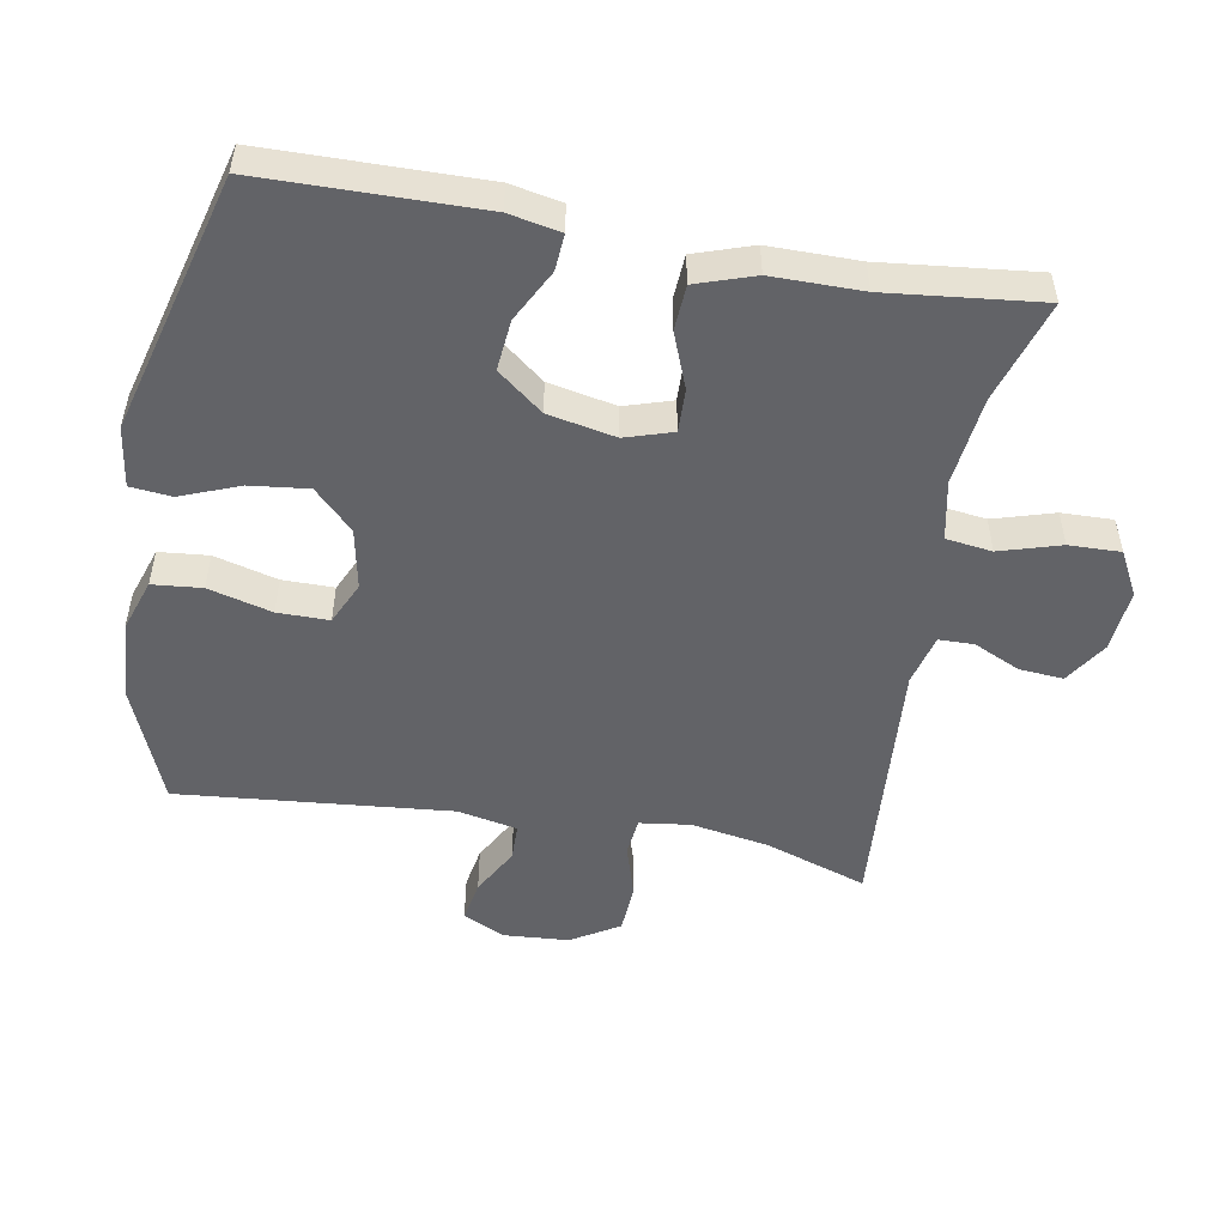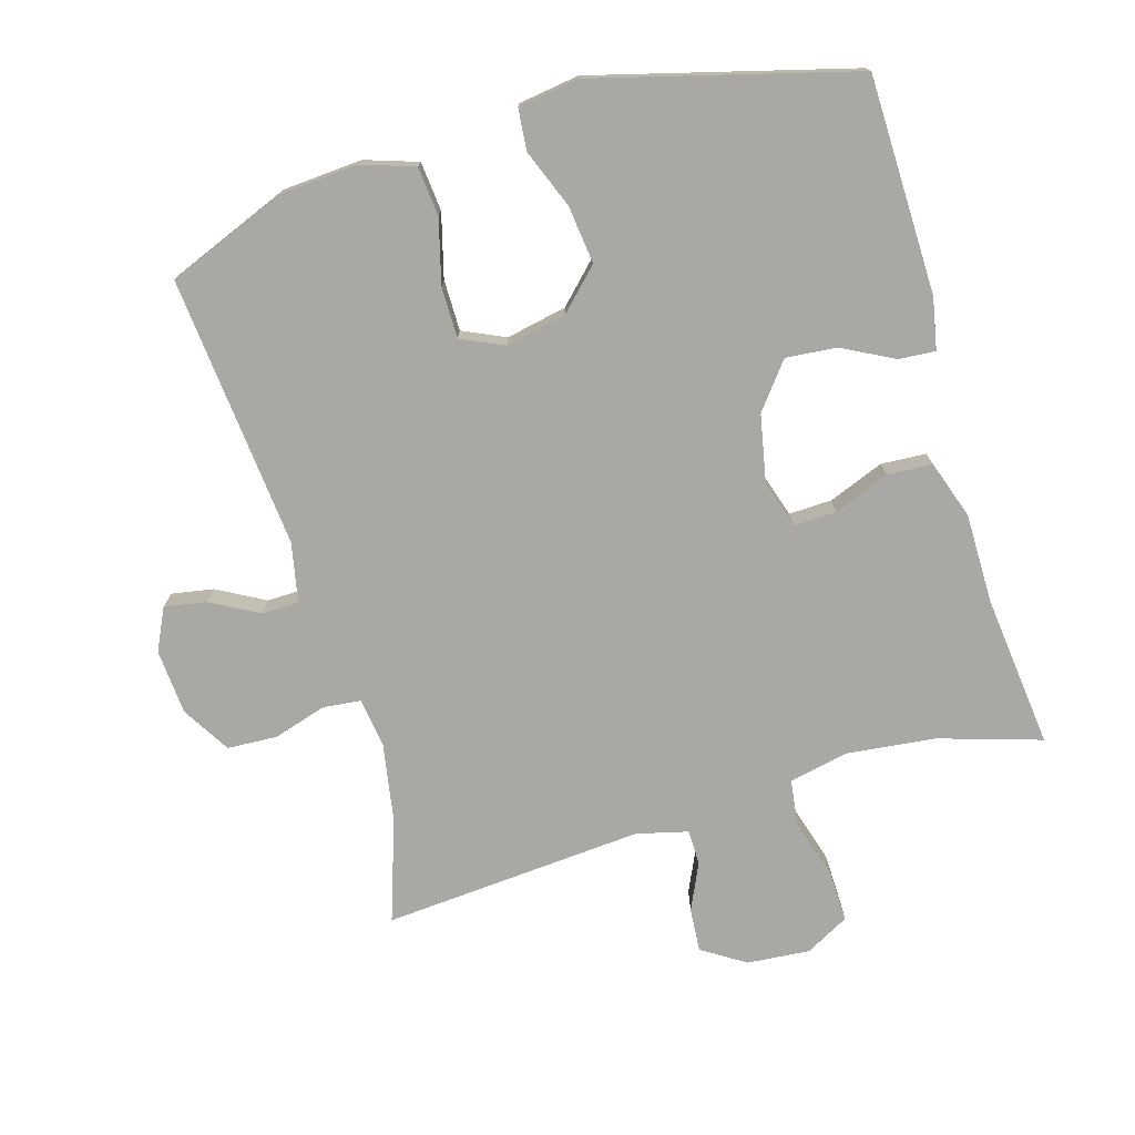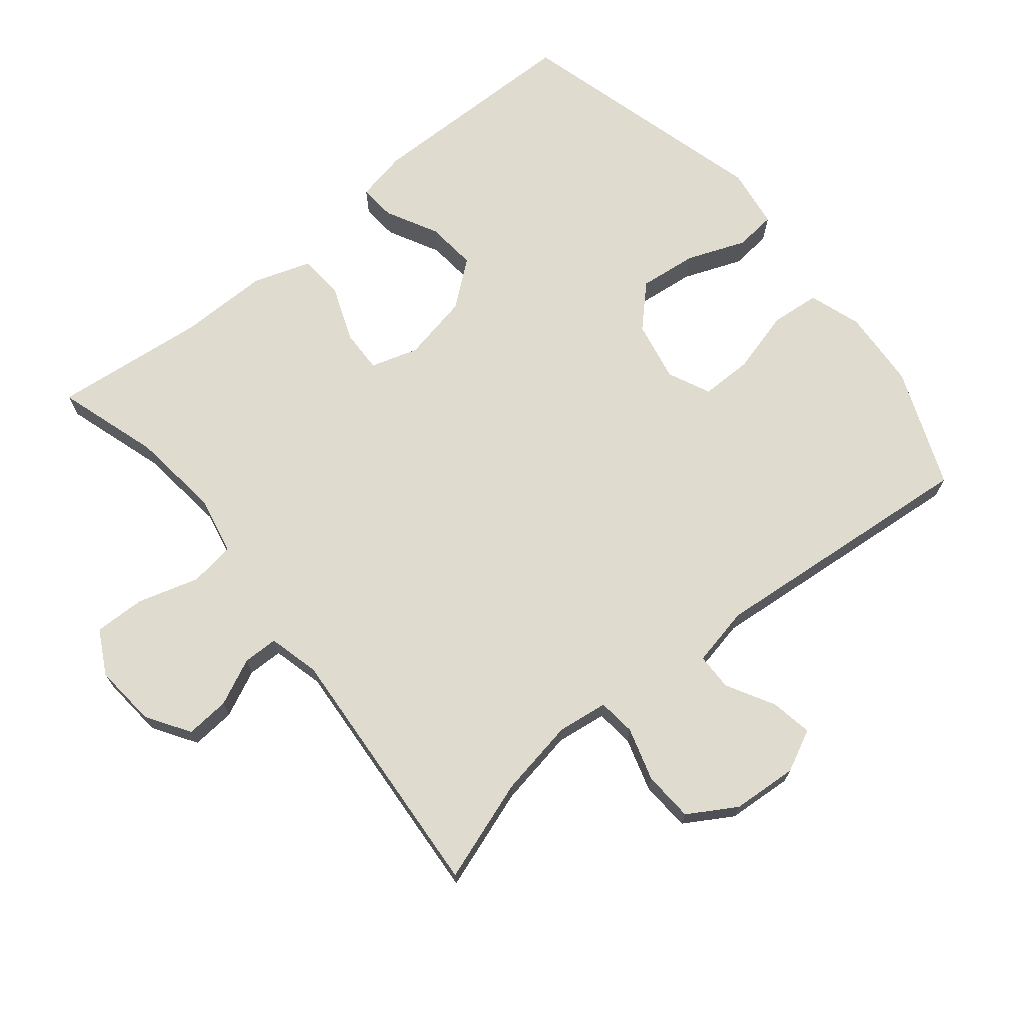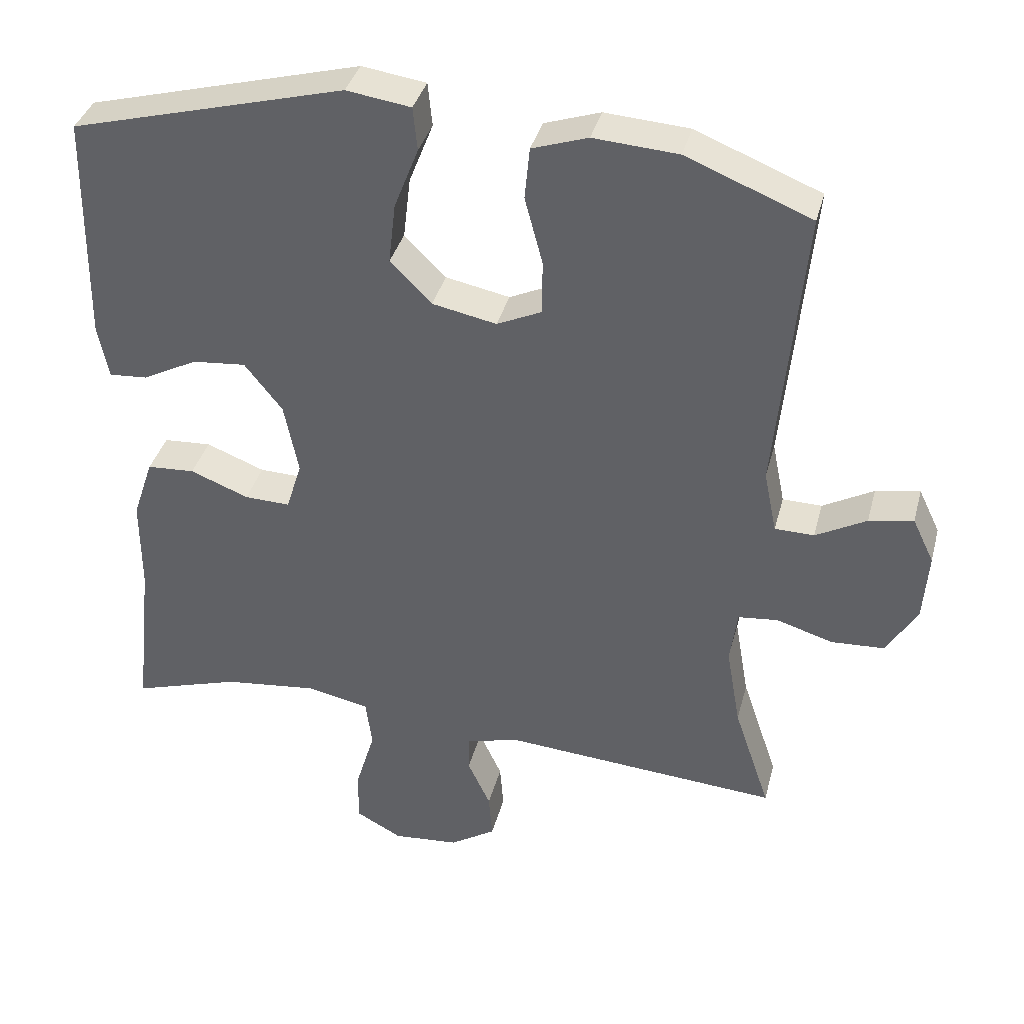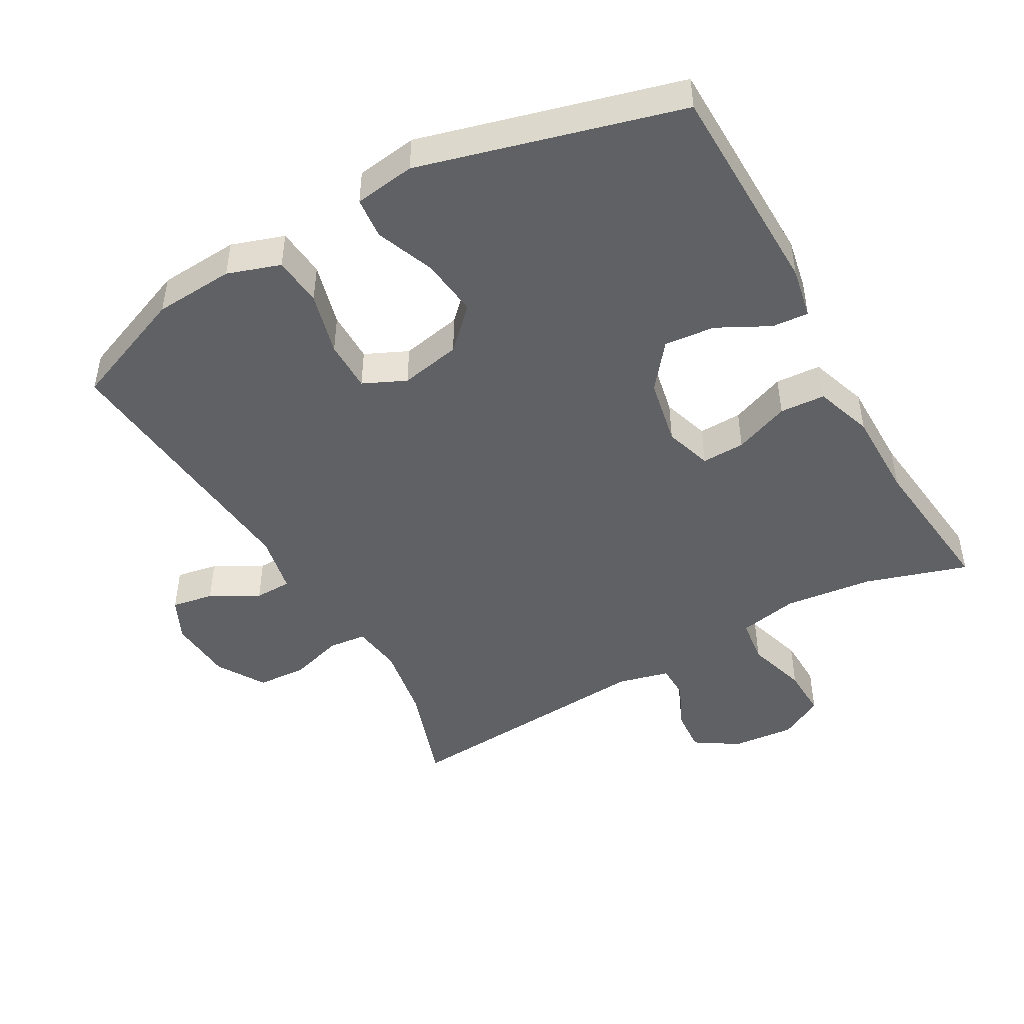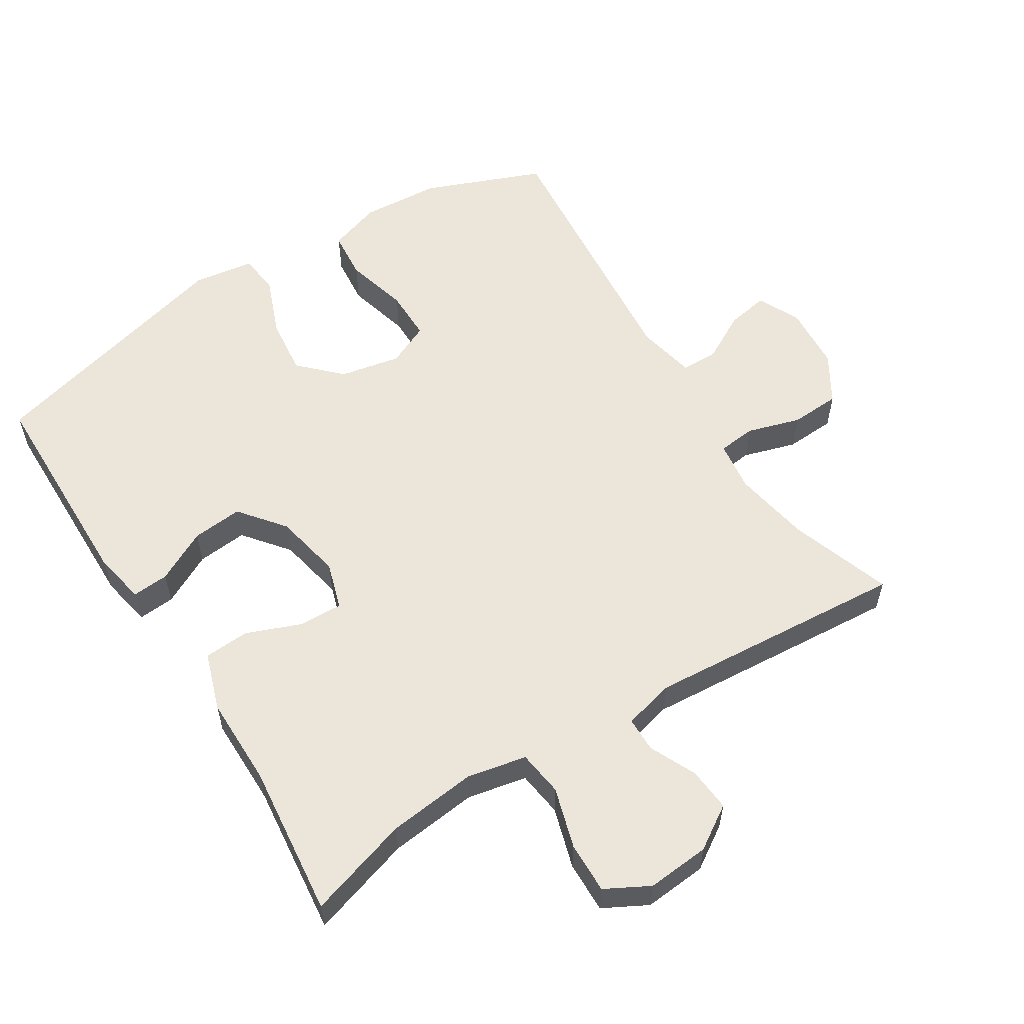
<metadata>
{"format":"obj","ext":"obj","renderer":"f3d","projection":"perspective","resolution":1024,"background":"white","views":[{"elev":-51.0,"azim":79.8,"up":"+Y"},{"elev":-75.0,"azim":16.5,"up":"+Y"},{"elev":70.3,"azim":-129.2,"up":"+Y"},{"elev":37.2,"azim":-165.6,"up":"+Z"},{"elev":-46.7,"azim":29.4,"up":"+Y"},{"elev":57.0,"azim":147.8,"up":"+Y"}]}
</metadata>
<code>
v 0.5 0.07 -0.5
v 0.349 0.07 -0.453
v 0.217 0.07 -0.438
v 0.129 0.07 -0.456
v 0.12 0.07 -0.524
v 0.147 0.07 -0.614
v 0.149 0.07 -0.69
v 0.084 0.07 -0.725
v -0.009 0.07 -0.717
v -0.073 0.07 -0.676
v -0.068 0.07 -0.611
v -0.036 0.07 -0.542
v -0.037 0.07 -0.49
v -0.113 0.07 -0.471
v -0.5 0.07 -0.5
v -0.449 0.07 -0.349
v -0.429 0.07 -0.234
v -0.439 0.07 -0.159
v -0.495 0.07 -0.153
v -0.574 0.07 -0.177
v -0.648 0.07 -0.173
v -0.691 0.07 -0.102
v -0.698 0.07 -0.005
v -0.668 0.07 0.057
v -0.606 0.07 0.046
v -0.535 0.07 0.007
v -0.48 0.07 0.008
v -0.462 0.07 0.096
v -0.5 0.07 0.5
v -0.325 0.07 0.57
v -0.207 0.07 0.578
v -0.129 0.07 0.552
v -0.122 0.07 0.479
v -0.147 0.07 0.385
v -0.147 0.07 0.309
v -0.084 0.07 0.28
v 0.006 0.07 0.298
v 0.064 0.07 0.356
v 0.054 0.07 0.442
v 0.02 0.07 0.529
v 0.026 0.07 0.59
v 0.116 0.07 0.603
v 0.5 0.07 0.5
v 0.505 0.07 0.178
v 0.49 0.07 0.102
v 0.436 0.07 0.106
v 0.359 0.07 0.146
v 0.284 0.07 0.153
v 0.231 0.07 0.086
v 0.211 0.07 -0.014
v 0.233 0.07 -0.084
v 0.297 0.07 -0.082
v 0.379 0.07 -0.05
v 0.446 0.07 -0.054
v 0.475 0.07 -0.14
v 0.475 0.07 -0.273
v 0.5 0 -0.5
v 0.349 0 -0.453
v 0.217 0 -0.438
v 0.129 0 -0.456
v 0.12 0 -0.524
v 0.147 0 -0.614
v 0.149 0 -0.69
v 0.084 0 -0.725
v -0.009 0 -0.717
v -0.073 0 -0.676
v -0.068 0 -0.611
v -0.036 0 -0.542
v -0.037 0 -0.49
v -0.113 0 -0.471
v -0.5 0 -0.5
v -0.449 0 -0.349
v -0.429 0 -0.234
v -0.439 0 -0.159
v -0.495 0 -0.153
v -0.574 0 -0.177
v -0.648 0 -0.173
v -0.691 0 -0.102
v -0.698 0 -0.005
v -0.668 0 0.057
v -0.606 0 0.046
v -0.535 0 0.007
v -0.48 0 0.008
v -0.462 0 0.096
v -0.5 0 0.5
v -0.325 0 0.57
v -0.207 0 0.578
v -0.129 0 0.552
v -0.122 0 0.479
v -0.147 0 0.385
v -0.147 0 0.309
v -0.084 0 0.28
v 0.006 0 0.298
v 0.064 0 0.356
v 0.054 0 0.442
v 0.02 0 0.529
v 0.026 0 0.59
v 0.116 0 0.603
v 0.5 0 0.5
v 0.505 0 0.178
v 0.49 0 0.102
v 0.436 0 0.106
v 0.359 0 0.146
v 0.284 0 0.153
v 0.231 0 0.086
v 0.211 0 -0.014
v 0.233 0 -0.084
v 0.297 0 -0.082
v 0.379 0 -0.05
v 0.446 0 -0.054
v 0.475 0 -0.14
v 0.475 0 -0.273
f 54 55 56
f 53 54 56
f 52 53 56
f 56 1 2
f 52 56 2
f 51 52 2
f 45 46 47
f 44 45 47
f 43 44 47
f 42 43 47
f 41 42 47
f 40 41 47
f 39 40 47
f 38 39 47 48
f 37 38 48 49
f 32 33 34
f 31 32 34
f 30 31 34
f 29 30 34
f 28 29 34
f 27 28 34 35
f 24 25 26
f 23 24 26
f 22 23 26
f 21 22 26
f 20 21 26
f 19 20 26
f 18 19 26 27
f 14 15 16
f 13 14 16 17
f 10 11 12
f 9 10 12
f 8 9 12
f 7 8 12
f 6 7 12
f 5 6 12
f 4 5 12 13
f 51 2 3
f 50 51 3 4
f 36 37 49 50
f 50 4 13
f 36 50 13
f 35 36 13
f 27 35 13
f 18 27 13
f 13 17 18
f 112 111 110
f 112 110 109
f 112 109 108
f 58 57 112
f 58 112 108
f 58 108 107
f 103 102 101
f 103 101 100
f 103 100 99
f 103 99 98
f 103 98 97
f 103 97 96
f 103 96 95
f 104 103 95 94
f 105 104 94 93
f 90 89 88
f 90 88 87
f 90 87 86
f 90 86 85
f 90 85 84
f 91 90 84 83
f 82 81 80
f 82 80 79
f 82 79 78
f 82 78 77
f 82 77 76
f 82 76 75
f 83 82 75 74
f 72 71 70
f 73 72 70 69
f 68 67 66
f 68 66 65
f 68 65 64
f 68 64 63
f 68 63 62
f 68 62 61
f 69 68 61 60
f 59 58 107
f 60 59 107 106
f 106 105 93 92
f 69 60 106
f 69 106 92
f 69 92 91
f 69 91 83
f 69 83 74
f 74 73 69
f 1 57 58 2
f 2 58 59 3
f 3 59 60 4
f 4 60 61 5
f 5 61 62 6
f 6 62 63 7
f 7 63 64 8
f 8 64 65 9
f 9 65 66 10
f 10 66 67 11
f 11 67 68 12
f 12 68 69 13
f 13 69 70 14
f 14 70 71 15
f 15 71 72 16
f 16 72 73 17
f 17 73 74 18
f 18 74 75 19
f 19 75 76 20
f 20 76 77 21
f 21 77 78 22
f 22 78 79 23
f 23 79 80 24
f 24 80 81 25
f 25 81 82 26
f 26 82 83 27
f 27 83 84 28
f 28 84 85 29
f 29 85 86 30
f 30 86 87 31
f 31 87 88 32
f 32 88 89 33
f 33 89 90 34
f 34 90 91 35
f 35 91 92 36
f 36 92 93 37
f 37 93 94 38
f 38 94 95 39
f 39 95 96 40
f 40 96 97 41
f 41 97 98 42
f 42 98 99 43
f 43 99 100 44
f 44 100 101 45
f 45 101 102 46
f 46 102 103 47
f 47 103 104 48
f 48 104 105 49
f 49 105 106 50
f 50 106 107 51
f 51 107 108 52
f 52 108 109 53
f 53 109 110 54
f 54 110 111 55
f 55 111 112 56
f 56 112 57 1

</code>
